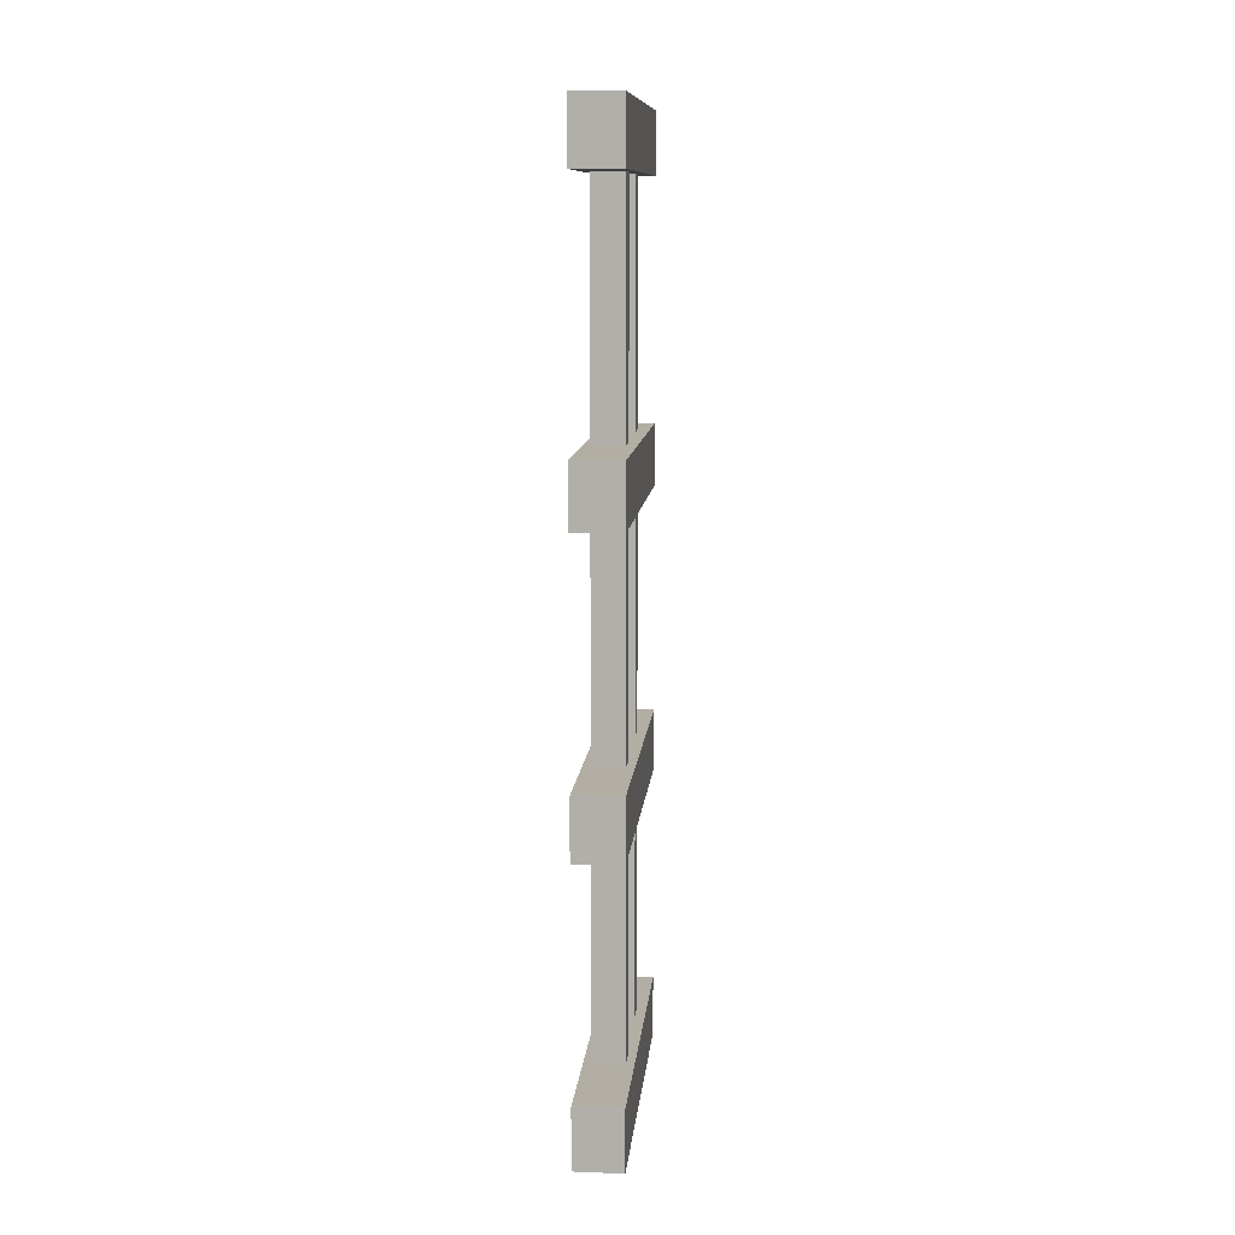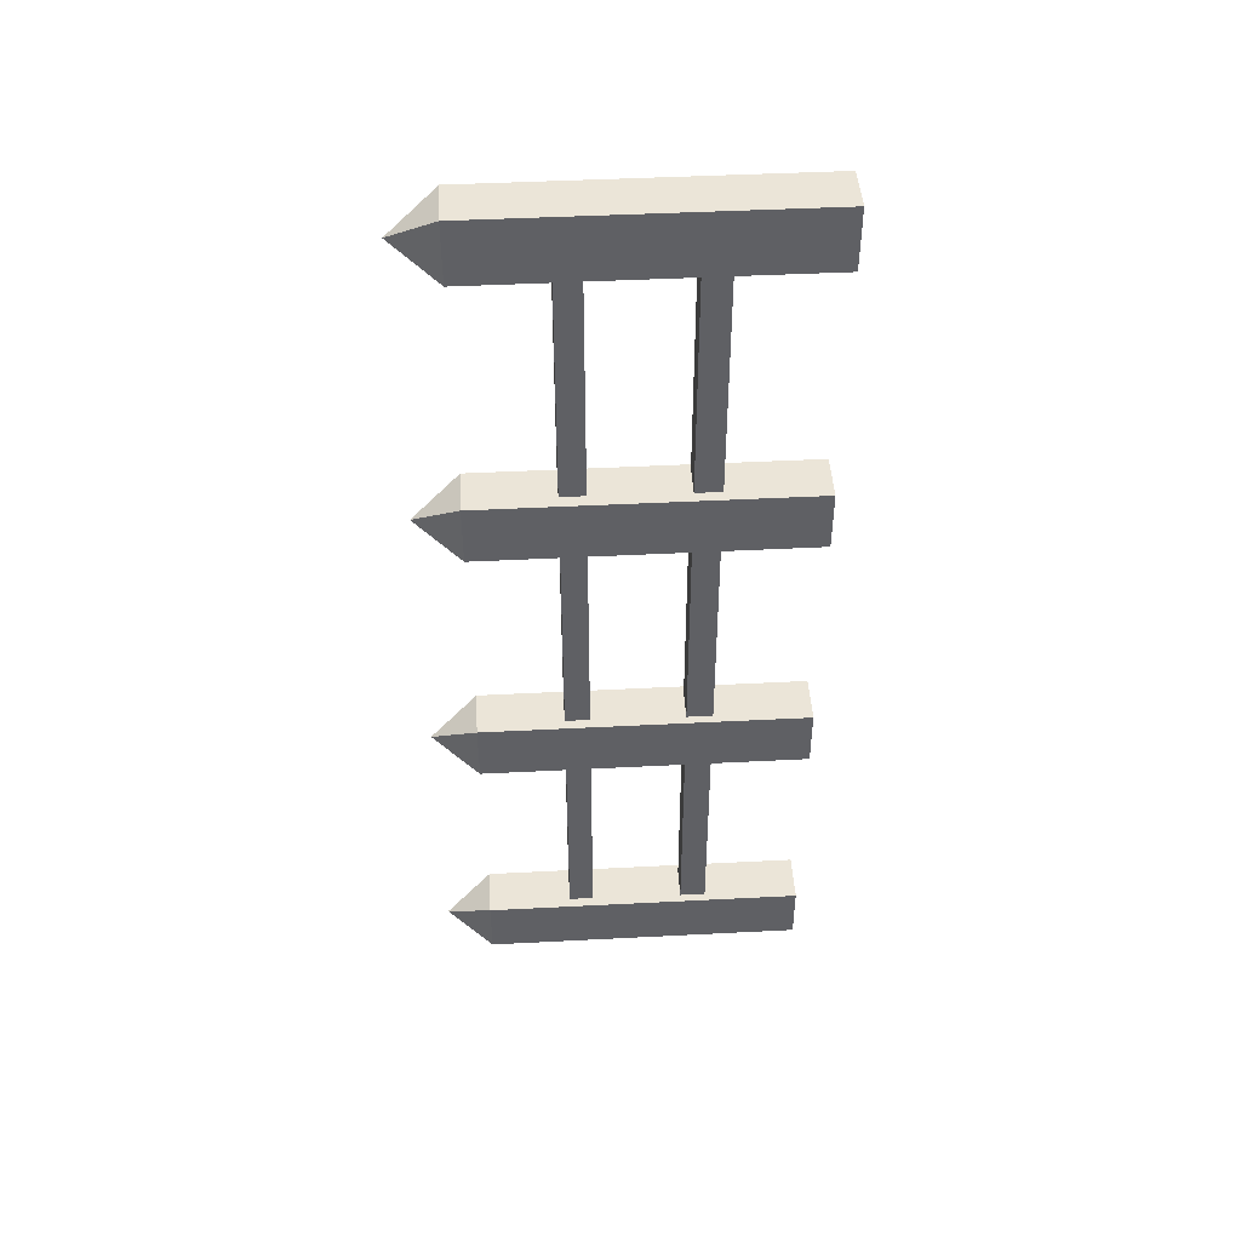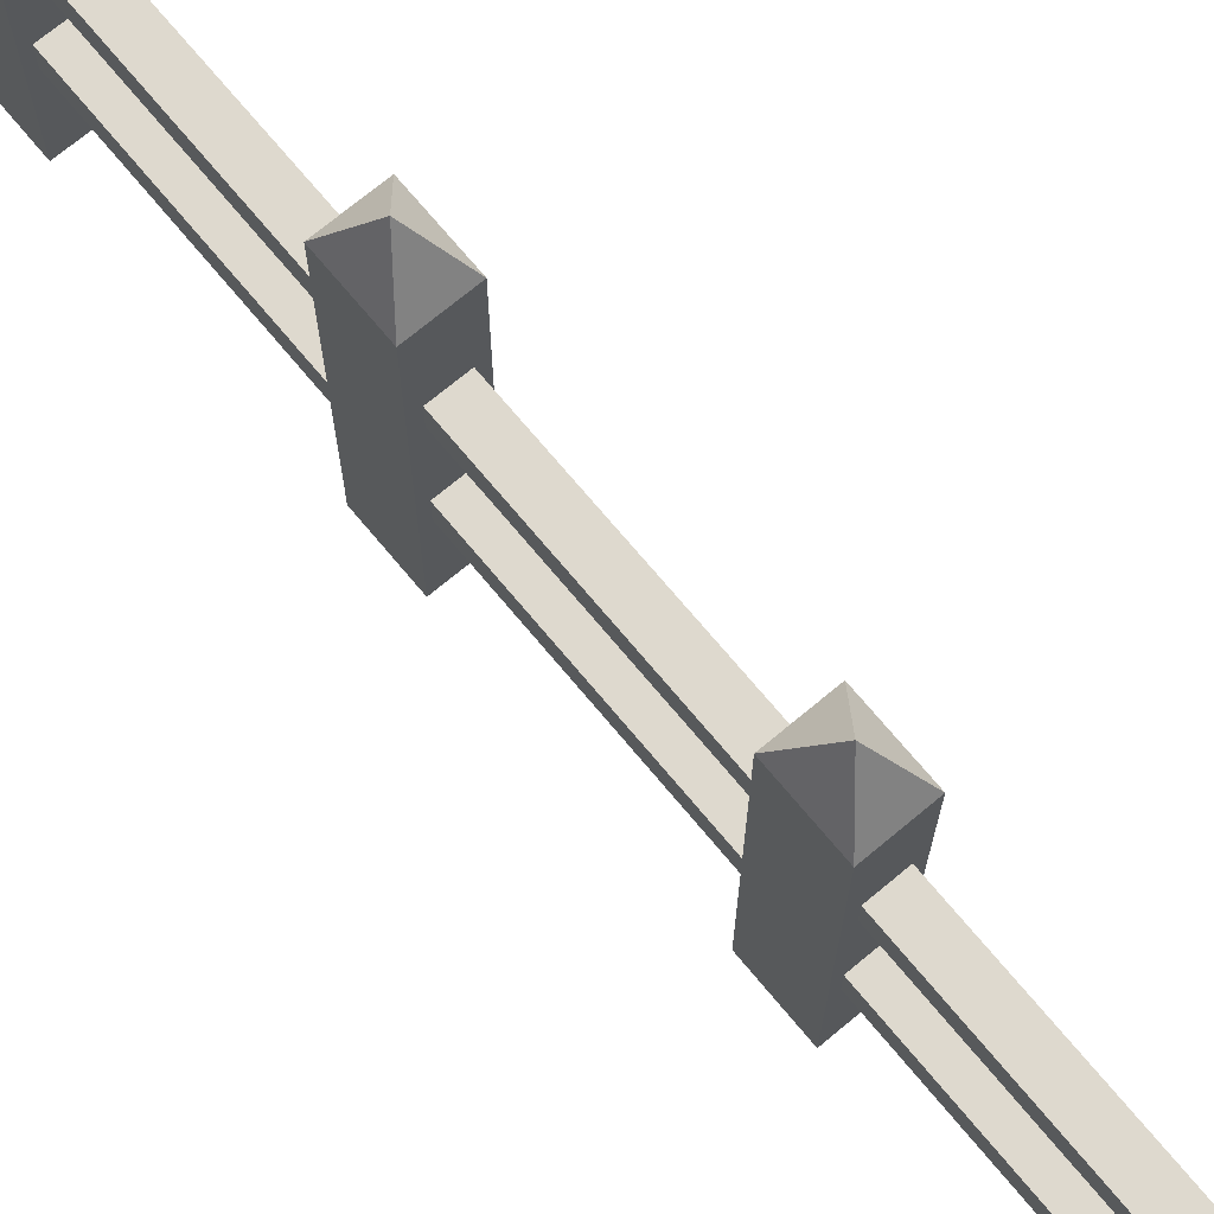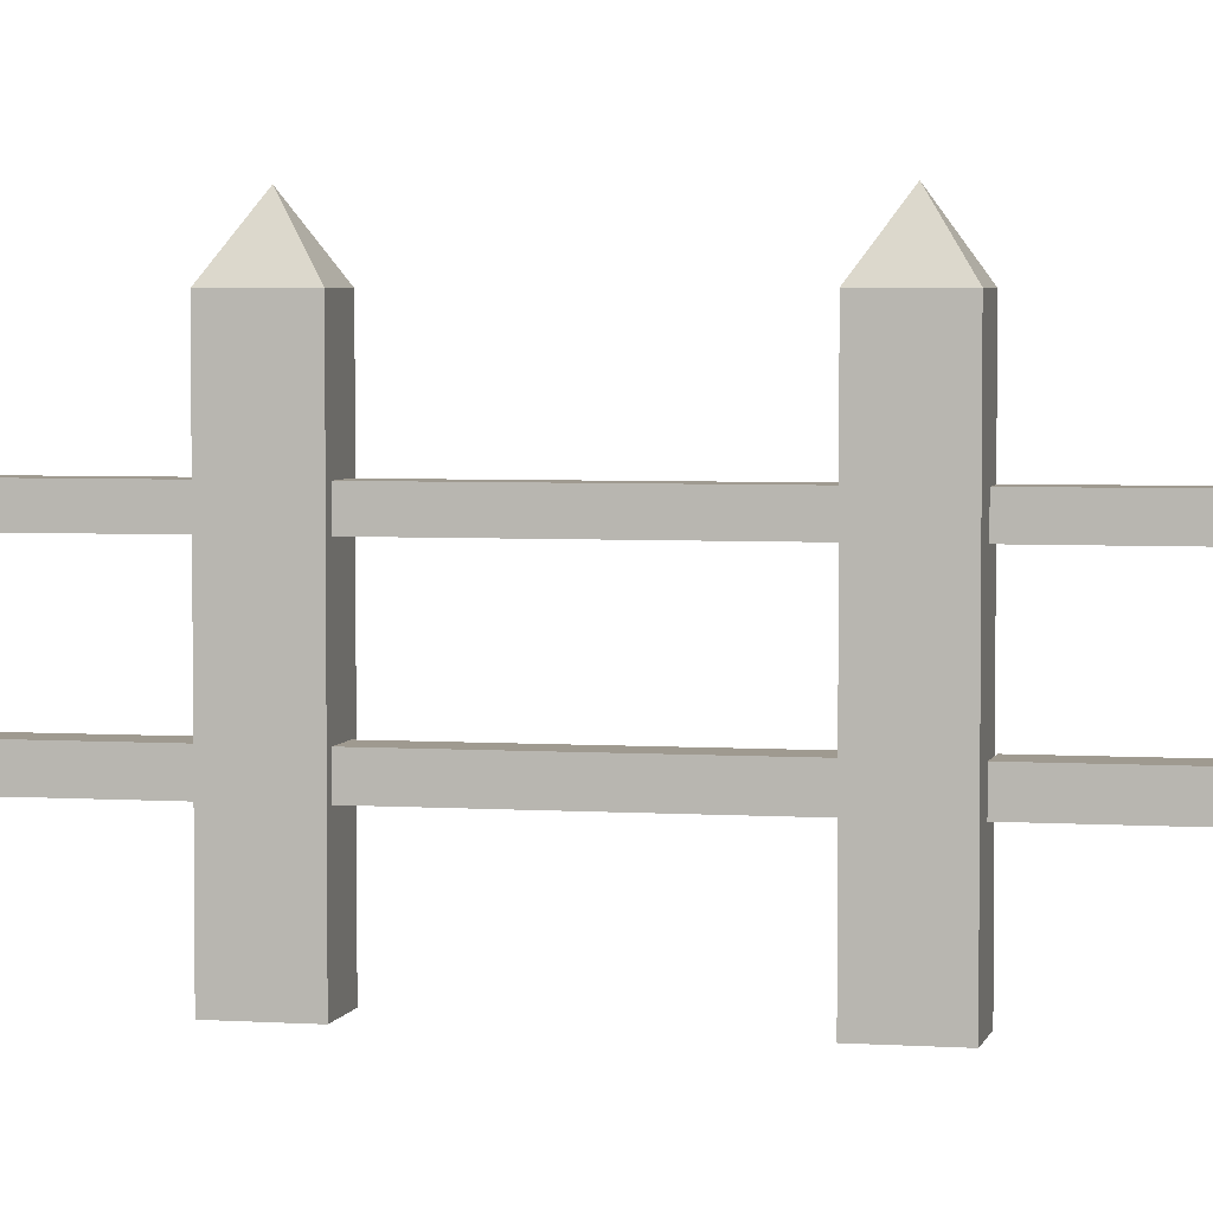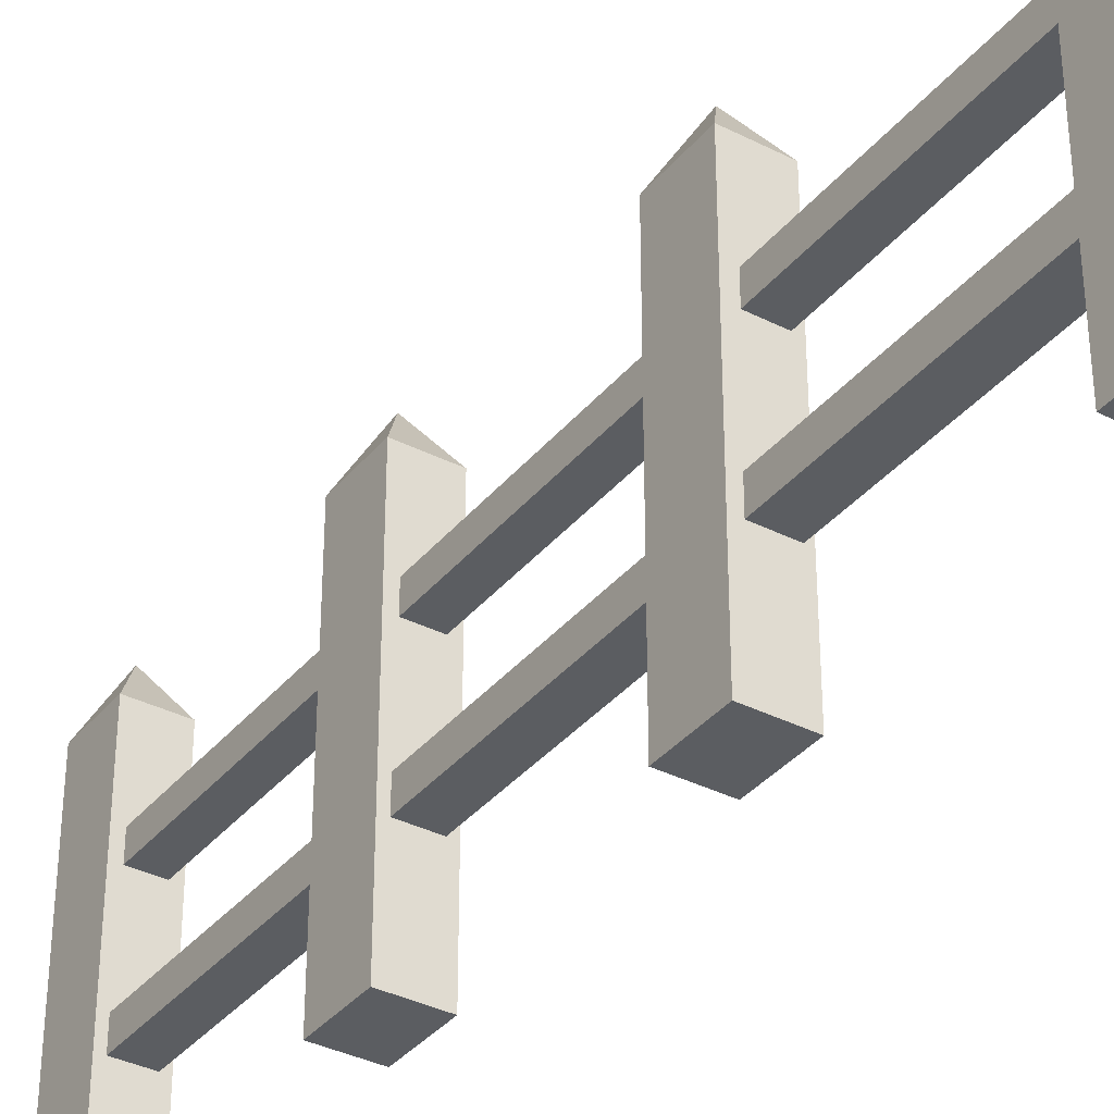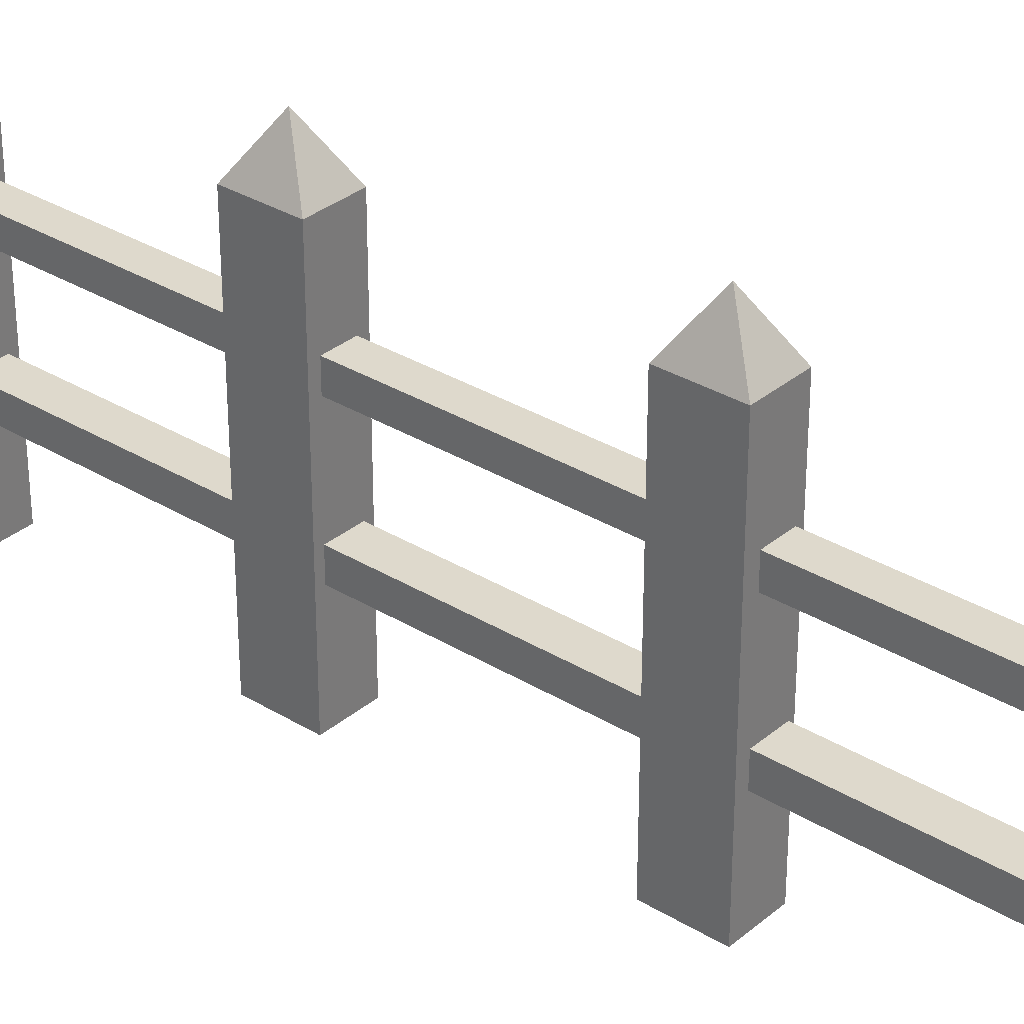
<metadata>
{"format":"obj","ext":"obj","renderer":"f3d","projection":"perspective","resolution":1024,"background":"white","views":[{"elev":10.9,"azim":5.3,"up":"+Z"},{"elev":45.7,"azim":-93.4,"up":"+Z"},{"elev":71.6,"azim":140.2,"up":"+Y"},{"elev":3.9,"azim":-77.5,"up":"+Y"},{"elev":-35.9,"azim":-33.8,"up":"+Y"},{"elev":32.1,"azim":-49.4,"up":"+Y"}]}
</metadata>
<code>
o Cube
v -0.1483 -1 0.1889
v -0.1483 1 0.1889
v -0.1483 -1 -0.1889
v -0.1483 1 -0.1889
v 0.1483 -1 0.1889
v 0.1483 1 0.1889
v 0.1483 -1 -0.1889
v 0.1483 1 -0.1889
v 0 1.283 0
v -0.1483 0.5394 0.1889
v -0.08741 0.4785 -0.1889
v 0.08741 0.4785 -0.1889
v 0.1483 0.5394 0.1889
v -0.08741 0.3273 -0.1889
v 0.08741 0.3273 -0.1889
v 0.1483 0.2664 0.1889
v -0.1483 0.2664 0.1889
v -0.09825 -0.2449 -0.1889
v 0.09825 -0.2449 -0.1889
v 0.1483 -0.1949 0.1889
v -0.1483 -0.1949 0.1889
v -0.09825 -0.4049 -0.1889
v 0.09825 -0.4049 -0.1889
v 0.1483 -0.455 0.1889
v -0.1483 -0.455 0.1889
v -0.1483 0.5394 -0.1889
v 0.1483 0.5394 -0.1889
v -0.1483 0.2664 -0.1889
v 0.1483 0.2664 -0.1889
v -0.1483 -0.1949 -0.1889
v 0.1483 -0.1949 -0.1889
v -0.1483 -0.455 -0.1889
v 0.1483 -0.455 -0.1889
v -0.08741 0.4785 -1.636
v 0.08741 0.4785 -1.636
v -0.08741 0.3273 -1.636
v 0.08741 0.3273 -1.636
v -0.09825 -0.2449 -1.636
v 0.09825 -0.2449 -1.636
v -0.09825 -0.4049 -1.636
v 0.09825 -0.4049 -1.636
f 10 2 4 26
f 26 4 8 27
f 27 8 6 13
f 13 6 2 10
f 3 7 5 1
f 8 4 9
f 6 8 9
f 4 2 9
f 2 6 9
f 16 13 10 17
f 29 27 13 16
f 11 12 35 34
f 17 10 26 28
f 21 17 28 30
f 30 28 29 31
f 31 29 16 20
f 20 16 17 21
f 24 20 21 25
f 33 31 20 24
f 23 22 40 41
f 25 21 30 32
f 1 25 32 3
f 3 32 33 7
f 7 33 24 5
f 5 24 25 1
f 12 11 26 27
f 11 14 28 26
f 15 12 27 29
f 14 15 29 28
f 19 18 30 31
f 18 22 32 30
f 23 19 31 33
f 22 23 33 32
f 36 34 35 37
f 40 38 39 41
f 22 18 38 40
f 15 14 36 37
f 14 11 34 36
f 19 23 41 39
f 18 19 39 38
f 12 15 37 35
o Cube.001
v -0.1483 -1 -1.65
v -0.1483 1 -1.65
v -0.1483 -1 -2.027
v -0.1483 1 -2.027
v 0.1483 -1 -1.65
v 0.1483 1 -1.65
v 0.1483 -1 -2.027
v 0.1483 1 -2.027
v 0 1.283 -1.838
v -0.1483 0.5394 -1.65
v -0.08741 0.4785 -2.027
v 0.08741 0.4785 -2.027
v 0.1483 0.5394 -1.65
v -0.08741 0.3273 -2.027
v 0.08741 0.3273 -2.027
v 0.1483 0.2664 -1.65
v -0.1483 0.2664 -1.65
v -0.09825 -0.2449 -2.027
v 0.09825 -0.2449 -2.027
v 0.1483 -0.1949 -1.65
v -0.1483 -0.1949 -1.65
v -0.09825 -0.4049 -2.027
v 0.09825 -0.4049 -2.027
v 0.1483 -0.455 -1.65
v -0.1483 -0.455 -1.65
v -0.1483 0.5394 -2.027
v 0.1483 0.5394 -2.027
v -0.1483 0.2664 -2.027
v 0.1483 0.2664 -2.027
v -0.1483 -0.1949 -2.027
v 0.1483 -0.1949 -2.027
v -0.1483 -0.455 -2.027
v 0.1483 -0.455 -2.027
v -0.08741 0.4785 -3.474
v 0.08741 0.4785 -3.474
v -0.08741 0.3273 -3.474
v 0.08741 0.3273 -3.474
v -0.09825 -0.2449 -3.474
v 0.09825 -0.2449 -3.474
v -0.09825 -0.4049 -3.474
v 0.09825 -0.4049 -3.474
f 51 43 45 67
f 67 45 49 68
f 68 49 47 54
f 54 47 43 51
f 44 48 46 42
f 49 45 50
f 47 49 50
f 45 43 50
f 43 47 50
f 57 54 51 58
f 70 68 54 57
f 52 53 76 75
f 58 51 67 69
f 62 58 69 71
f 71 69 70 72
f 72 70 57 61
f 61 57 58 62
f 65 61 62 66
f 74 72 61 65
f 64 63 81 82
f 66 62 71 73
f 42 66 73 44
f 44 73 74 48
f 48 74 65 46
f 46 65 66 42
f 53 52 67 68
f 52 55 69 67
f 56 53 68 70
f 55 56 70 69
f 60 59 71 72
f 59 63 73 71
f 64 60 72 74
f 63 64 74 73
f 77 75 76 78
f 81 79 80 82
f 63 59 79 81
f 56 55 77 78
f 55 52 75 77
f 60 64 82 80
f 59 60 80 79
f 53 56 78 76
o Cube.002
v -0.1483 -1 -3.431
v -0.1483 1 -3.431
v -0.1483 -1 -3.809
v -0.1483 1 -3.809
v 0.1483 -1 -3.431
v 0.1483 1 -3.431
v 0.1483 -1 -3.809
v 0.1483 1 -3.809
v 0 1.283 -3.62
v -0.1483 0.5394 -3.431
v -0.08741 0.4785 -3.809
v 0.08741 0.4785 -3.809
v 0.1483 0.5394 -3.431
v -0.08741 0.3273 -3.809
v 0.08741 0.3273 -3.809
v 0.1483 0.2664 -3.431
v -0.1483 0.2664 -3.431
v -0.09825 -0.2449 -3.809
v 0.09825 -0.2449 -3.809
v 0.1483 -0.1949 -3.431
v -0.1483 -0.1949 -3.431
v -0.09825 -0.4049 -3.809
v 0.09825 -0.4049 -3.809
v 0.1483 -0.455 -3.431
v -0.1483 -0.455 -3.431
v -0.1483 0.5394 -3.809
v 0.1483 0.5394 -3.809
v -0.1483 0.2664 -3.809
v 0.1483 0.2664 -3.809
v -0.1483 -0.1949 -3.809
v 0.1483 -0.1949 -3.809
v -0.1483 -0.455 -3.809
v 0.1483 -0.455 -3.809
v -0.08741 0.4785 -5.256
v 0.08741 0.4785 -5.256
v -0.08741 0.3273 -5.256
v 0.08741 0.3273 -5.256
v -0.09825 -0.2449 -5.256
v 0.09825 -0.2449 -5.256
v -0.09825 -0.4049 -5.256
v 0.09825 -0.4049 -5.256
f 92 84 86 108
f 108 86 90 109
f 109 90 88 95
f 95 88 84 92
f 85 89 87 83
f 90 86 91
f 88 90 91
f 86 84 91
f 84 88 91
f 98 95 92 99
f 111 109 95 98
f 93 94 117 116
f 99 92 108 110
f 103 99 110 112
f 112 110 111 113
f 113 111 98 102
f 102 98 99 103
f 106 102 103 107
f 115 113 102 106
f 105 104 122 123
f 107 103 112 114
f 83 107 114 85
f 85 114 115 89
f 89 115 106 87
f 87 106 107 83
f 94 93 108 109
f 93 96 110 108
f 97 94 109 111
f 96 97 111 110
f 101 100 112 113
f 100 104 114 112
f 105 101 113 115
f 104 105 115 114
f 118 116 117 119
f 122 120 121 123
f 104 100 120 122
f 97 96 118 119
f 96 93 116 118
f 101 105 123 121
f 100 101 121 120
f 94 97 119 117
o Cube.003
v -0.1483 -1 -5.184
v -0.1483 1 -5.184
v -0.1483 -1 -5.562
v -0.1483 1 -5.562
v 0.1483 -1 -5.184
v 0.1483 1 -5.184
v 0.1483 -1 -5.562
v 0.1483 1 -5.562
v 0 1.283 -5.373
v -0.1483 0.5394 -5.184
v 0.1483 0.5394 -5.184
v 0.1483 0.2664 -5.184
v -0.1483 0.2664 -5.184
v 0.1483 -0.1949 -5.184
v -0.1483 -0.1949 -5.184
v 0.1483 -0.455 -5.184
v -0.1483 -0.455 -5.184
v -0.1483 0.5394 -5.562
v 0.1483 0.5394 -5.562
v -0.1483 0.2664 -5.562
v 0.1483 0.2664 -5.562
v -0.1483 -0.1949 -5.562
v 0.1483 -0.1949 -5.562
v -0.1483 -0.455 -5.562
v 0.1483 -0.455 -5.562
f 133 125 127 141
f 141 127 131 142
f 142 131 129 134
f 134 129 125 133
f 126 130 128 124
f 131 127 132
f 129 131 132
f 127 125 132
f 125 129 132
f 135 134 133 136
f 144 142 134 135
f 136 133 141 143
f 138 136 143 145
f 145 143 144 146
f 146 144 135 137
f 137 135 136 138
f 139 137 138 140
f 148 146 137 139
f 140 138 145 147
f 124 140 147 126
f 126 147 148 130
f 130 148 139 128
f 128 139 140 124
f 146 148 147 145
f 142 144 143 141

</code>
